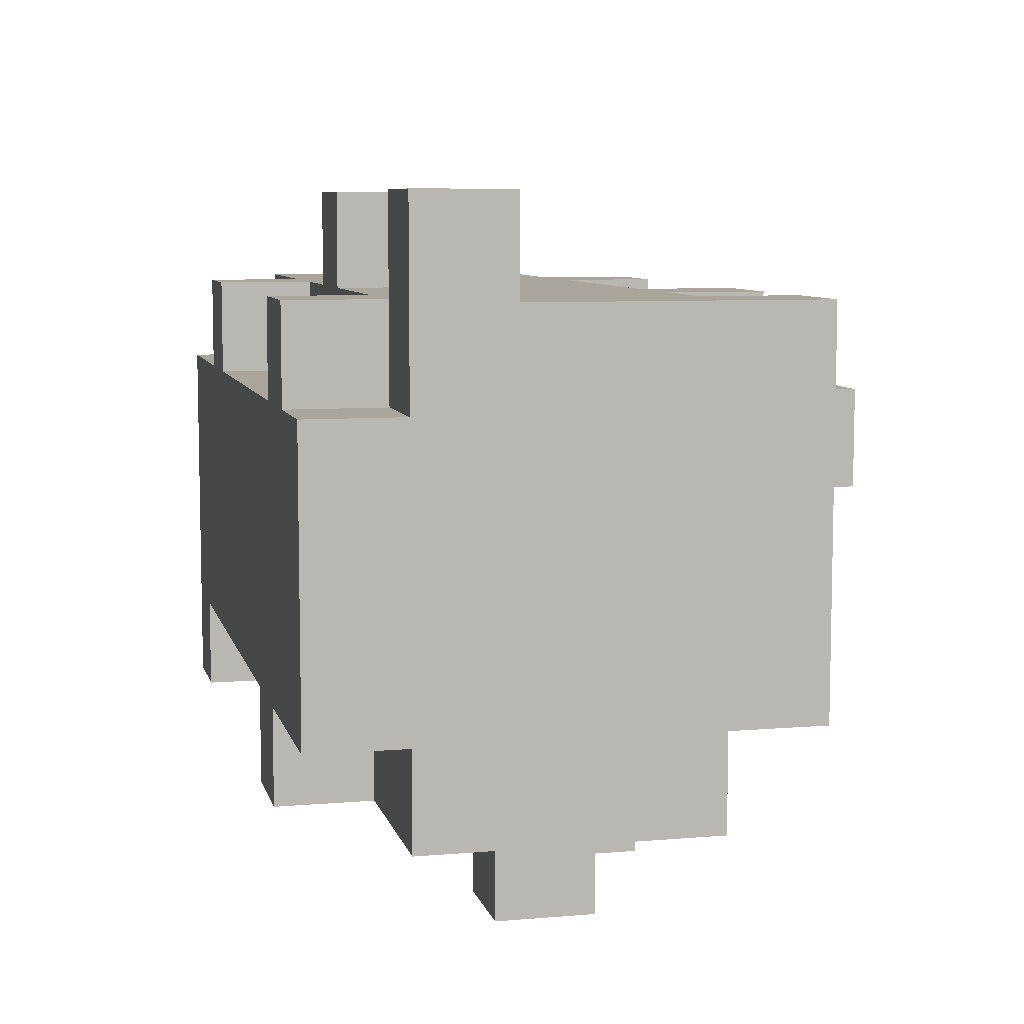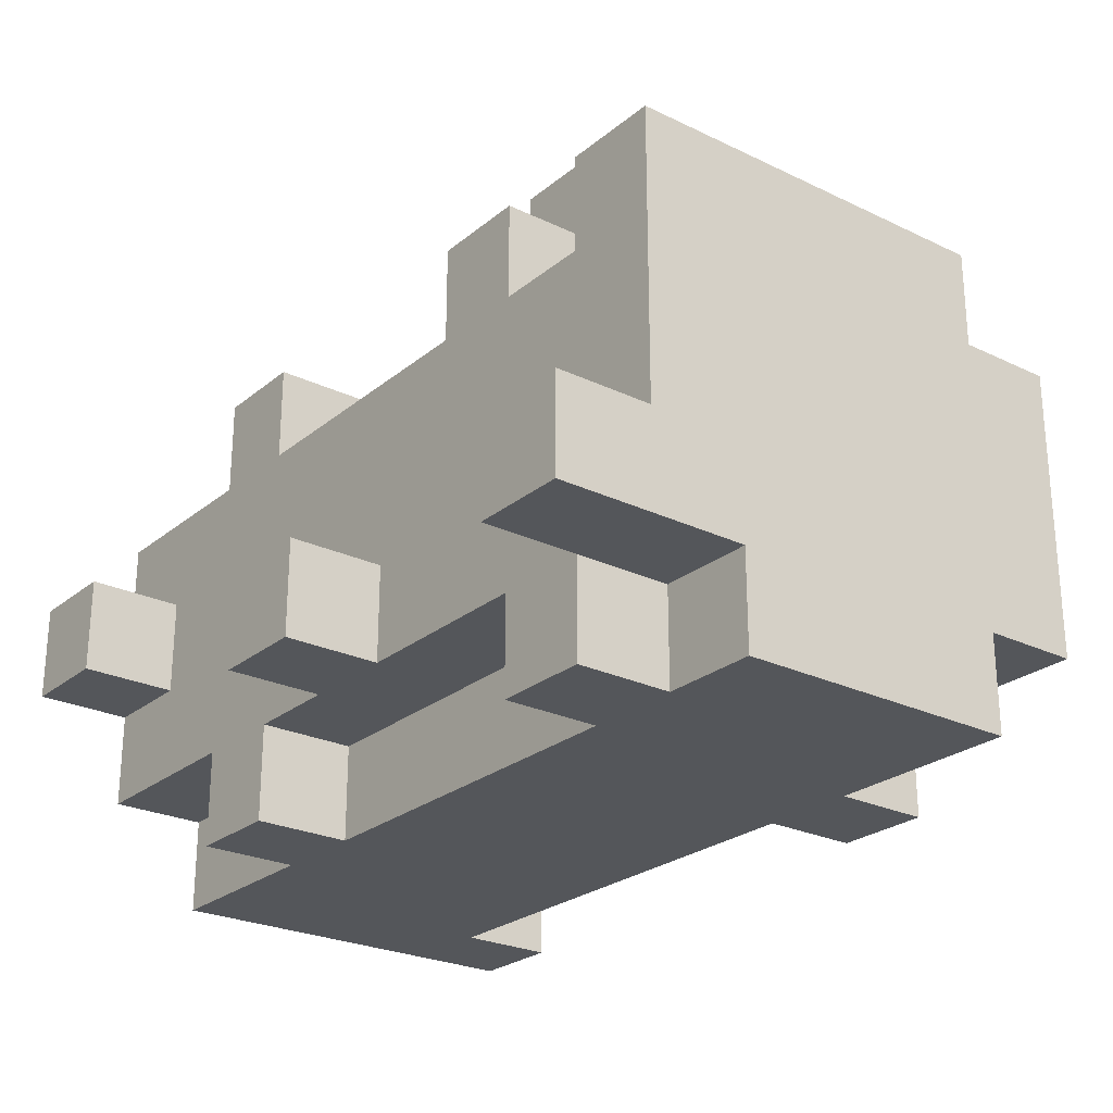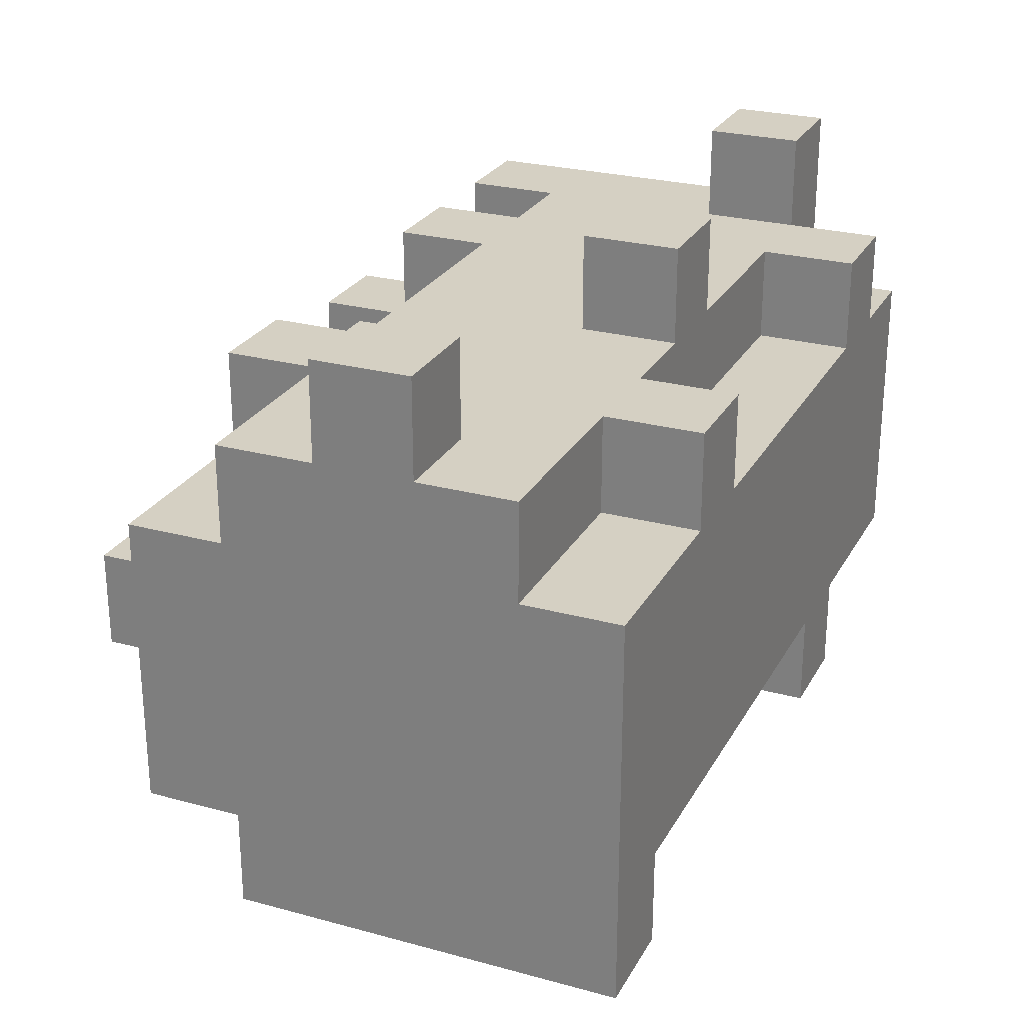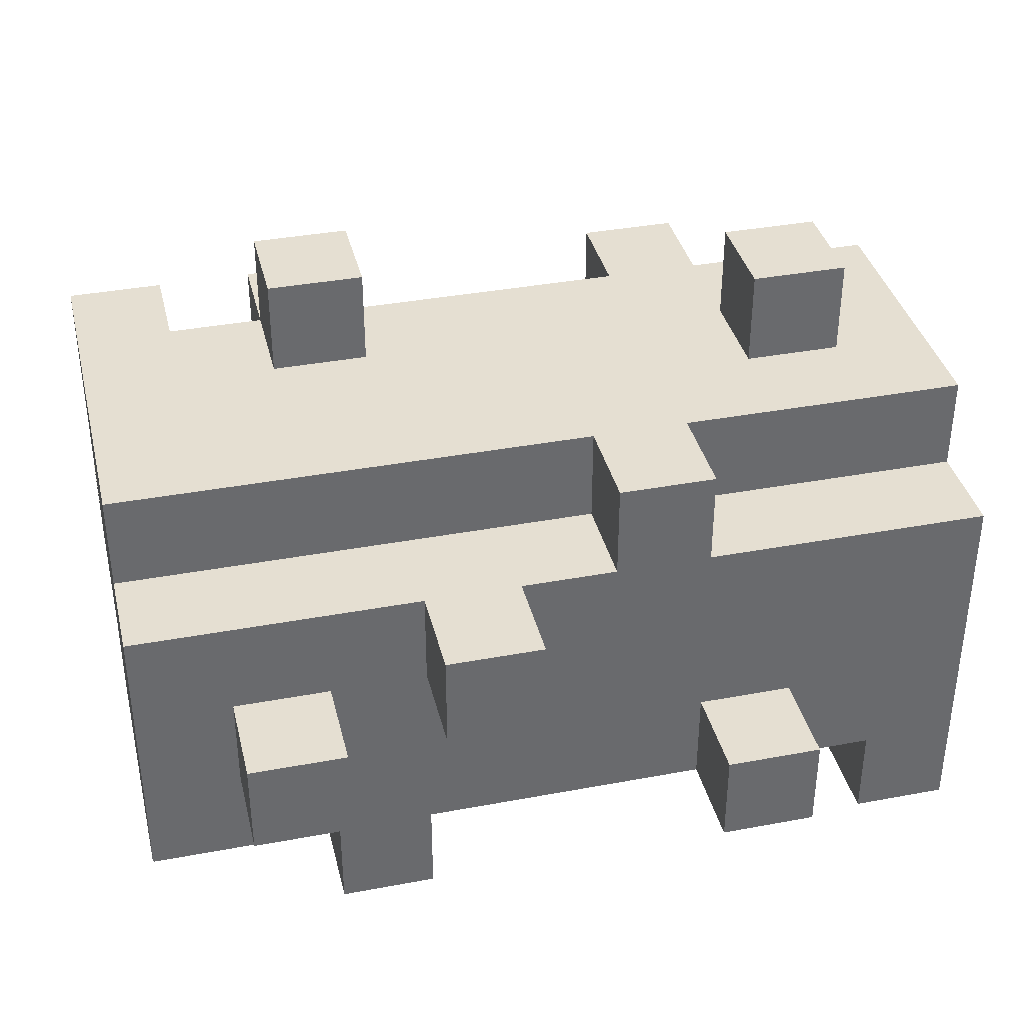
<metadata>
{"format":"obj","ext":"obj","renderer":"f3d","projection":"perspective","resolution":1024,"background":"white","views":[{"elev":7.7,"azim":76.6,"up":"+Z"},{"elev":-25.2,"azim":52.2,"up":"+Y"},{"elev":26.0,"azim":-66.7,"up":"+Z"},{"elev":37.3,"azim":166.5,"up":"+Y"}]}
</metadata>
<code>
o
v -0.4 -0.4 0.1
v -0.4 -0.4 -0.2
v -0.4 -0.4 -0.3
v -0.4 -0.3 0.2
v -0.4 -0.3 0.1
v -0.4 -0.3 -0.2
v -0.4 -0.3 -0.3
v -0.4 -0.2 0.3
v -0.4 -0.2 0.2
v -0.4 -0.2 0
v -0.4 -0.2 -0.1
v -0.4 -0.1 0.3
v -0.4 -0.1 0.2
v -0.4 -0.1 0
v -0.4 -0.1 -0.1
v -0.4 0 0.2
v -0.4 0 0.1
v -0.4 0 -0.2
v -0.4 0 -0.3
v -0.4 0.1 0.1
v -0.4 0.1 -0.2
v -0.3 0.1 0
v -0.3 0.1 -0.1
v -0.3 0.2 0
v -0.3 0.2 -0.1
v -0.2 -0.4 0.2
v -0.2 -0.4 0.1
v -0.2 -0.3 0.2
v -0.2 -0.3 0.1
v -0.2 -0.3 -0.3
v -0.2 -0.3 -0.4
v -0.2 -0.2 -0.3
v -0.2 -0.2 -0.4
v -0.2 0 0.2
v -0.2 0 0.1
v -0.2 0.1 0.2
v -0.2 0.1 0.1
v -0.1 0 -0.2
v -0.1 0 -0.3
v -0.1 0.1 -0.2
v -0.1 0.1 -0.3
v 0 -0.3 0.3
v 0 -0.3 0.2
v 0 -0.2 0.3
v 0 -0.2 0.2
v 0.1 -0.1 -0.3
v 0.1 -0.1 -0.4
v 0.1 0 -0.3
v 0.1 0 -0.4
v 0.2 -0.4 -0.2
v 0.2 -0.4 -0.3
v 0.2 -0.3 -0.2
v 0.2 -0.3 -0.3
v 0.2 0 0.2
v 0.2 0 0.1
v 0.2 0.1 0.2
v 0.2 0.1 0.1
v 0.2 0.1 0
v 0.2 0.2 0.1
v 0.2 0.2 0
v 0.3 -0.4 0.2
v 0.3 -0.4 0.1
v 0.3 -0.3 0.2
v 0.3 -0.3 0.1
v 0.3 -0.2 -0.3
v 0.3 -0.2 -0.4
v 0.3 -0.1 -0.3
v 0.3 -0.1 -0.4
v 0.4 -0.3 0.3
v 0.4 -0.3 0.2
v 0.4 -0.2 0.3
v 0.4 -0.2 0.2
v 0.4 0 0.2
v 0.4 0 0.1
v 0.4 0.1 0.2
v 0.4 0.1 0.1
v -0.3 -0.4 -0.2
v -0.3 -0.4 -0.3
v -0.3 -0.3 -0.2
v -0.3 -0.3 -0.3
v -0.3 -0.2 0.3
v -0.3 -0.2 0.2
v -0.3 -0.1 0.3
v -0.3 -0.1 0.2
v -0.2 0.1 0
v -0.2 0.1 -0.1
v -0.2 0.2 0
v -0.2 0.2 -0.1
v -0.1 -0.4 0.2
v -0.1 -0.4 0.1
v -0.1 -0.3 0.2
v -0.1 -0.3 0.1
v -0.1 -0.3 -0.3
v -0.1 -0.3 -0.4
v -0.1 -0.2 -0.3
v -0.1 -0.2 -0.4
v -0.1 0 0.2
v -0.1 0 0.1
v -0.1 0.1 0.2
v -0.1 0.1 0.1
v 0 0 -0.2
v 0 0 -0.3
v 0 0.1 -0.2
v 0 0.1 -0.3
v 0.1 -0.3 0.3
v 0.1 -0.3 0.2
v 0.1 -0.2 0.3
v 0.1 -0.2 0.2
v 0.2 -0.1 -0.3
v 0.2 -0.1 -0.4
v 0.2 0 -0.3
v 0.2 0 -0.4
v 0.3 -0.4 -0.2
v 0.3 -0.4 -0.3
v 0.3 -0.3 -0.2
v 0.3 -0.3 -0.3
v 0.3 0 0.2
v 0.3 0 0.1
v 0.3 0.1 0.2
v 0.3 0.1 0.1
v 0.3 0.1 0
v 0.3 0.2 0.1
v 0.3 0.2 0
v 0.4 -0.4 0.2
v 0.4 -0.4 0.1
v 0.4 -0.3 0.2
v 0.4 -0.3 0.1
v 0.4 -0.2 -0.3
v 0.4 -0.2 -0.4
v 0.4 -0.1 -0.3
v 0.4 -0.1 -0.4
v 0.5 -0.4 0.1
v 0.5 -0.4 -0.2
v 0.5 -0.3 0.3
v 0.5 -0.3 0.2
v 0.5 -0.3 0.1
v 0.5 -0.3 -0.2
v 0.5 -0.3 -0.3
v 0.5 -0.2 0.3
v 0.5 -0.2 0.2
v 0.5 -0.2 0
v 0.5 -0.2 -0.1
v 0.5 -0.1 0
v 0.5 -0.1 -0.1
v 0.5 0 0.2
v 0.5 0 0.1
v 0.5 0 -0.2
v 0.5 0 -0.3
v 0.5 0.1 0.2
v 0.5 0.1 0.1
v 0.5 0.1 -0.2
v -0.4 -0.2 0.3
v -0.4 -0.1 0.3
v -0.3 -0.2 0.3
v -0.3 -0.1 0.3
v 0 -0.3 0.3
v 0 -0.2 0.3
v 0.1 -0.3 0.3
v 0.1 -0.2 0.3
v 0.4 -0.3 0.3
v 0.4 -0.2 0.3
v 0.5 -0.3 0.3
v 0.5 -0.2 0.3
v -0.4 -0.3 0.2
v -0.4 -0.2 0.2
v -0.4 -0.1 0.2
v -0.4 0 0.2
v -0.3 -0.2 0.2
v -0.3 -0.1 0.2
v -0.2 -0.4 0.2
v -0.2 -0.3 0.2
v -0.2 0 0.2
v -0.2 0.1 0.2
v -0.1 -0.4 0.2
v -0.1 -0.3 0.2
v -0.1 0 0.2
v -0.1 0.1 0.2
v 0 -0.3 0.2
v 0 -0.2 0.2
v 0.1 -0.3 0.2
v 0.1 -0.2 0.2
v 0.2 0 0.2
v 0.2 0.1 0.2
v 0.3 -0.4 0.2
v 0.3 -0.3 0.2
v 0.3 0 0.2
v 0.3 0.1 0.2
v 0.4 -0.4 0.2
v 0.4 -0.3 0.2
v 0.4 -0.2 0.2
v 0.4 0 0.2
v 0.4 0.1 0.2
v 0.5 -0.2 0.2
v 0.5 0 0.2
v 0.5 0.1 0.2
v -0.4 -0.4 0.1
v -0.4 -0.3 0.1
v -0.4 0 0.1
v -0.4 0.1 0.1
v -0.2 -0.4 0.1
v -0.2 -0.3 0.1
v -0.2 0 0.1
v -0.2 0.1 0.1
v -0.1 -0.4 0.1
v -0.1 -0.3 0.1
v -0.1 0 0.1
v -0.1 0.1 0.1
v 0.2 0 0.1
v 0.2 0.1 0.1
v 0.2 0.2 0.1
v 0.3 -0.4 0.1
v 0.3 -0.3 0.1
v 0.3 0 0.1
v 0.3 0.1 0.1
v 0.3 0.2 0.1
v 0.4 -0.4 0.1
v 0.4 -0.3 0.1
v 0.4 0 0.1
v 0.4 0.1 0.1
v 0.5 -0.4 0.1
v 0.5 -0.3 0.1
v -0.3 0.1 0
v -0.3 0.2 0
v -0.2 0.1 0
v -0.2 0.2 0
v 0.2 0.1 0
v 0.2 0.2 0
v 0.3 0.1 0
v 0.3 0.2 0
v -0.3 0.1 -0.1
v -0.3 0.2 -0.1
v -0.2 0.1 -0.1
v -0.2 0.2 -0.1
v -0.4 0 -0.2
v -0.4 0.1 -0.2
v -0.3 -0.4 -0.2
v -0.3 -0.3 -0.2
v -0.1 0 -0.2
v -0.1 0.1 -0.2
v 0 0 -0.2
v 0 0.1 -0.2
v 0.2 -0.4 -0.2
v 0.2 -0.3 -0.2
v 0.3 -0.4 -0.2
v 0.3 -0.3 -0.2
v 0.5 -0.4 -0.2
v 0.5 -0.3 -0.2
v 0.5 0 -0.2
v 0.5 0.1 -0.2
v -0.4 -0.4 -0.3
v -0.4 -0.3 -0.3
v -0.4 0 -0.3
v -0.3 -0.4 -0.3
v -0.3 -0.3 -0.3
v -0.2 -0.3 -0.3
v -0.2 -0.2 -0.3
v -0.1 -0.3 -0.3
v -0.1 -0.2 -0.3
v -0.1 0 -0.3
v -0.1 0.1 -0.3
v 0 0 -0.3
v 0 0.1 -0.3
v 0.1 -0.1 -0.3
v 0.1 0 -0.3
v 0.2 -0.4 -0.3
v 0.2 -0.3 -0.3
v 0.2 -0.1 -0.3
v 0.2 0 -0.3
v 0.3 -0.4 -0.3
v 0.3 -0.3 -0.3
v 0.3 -0.2 -0.3
v 0.3 -0.1 -0.3
v 0.4 -0.2 -0.3
v 0.4 -0.1 -0.3
v 0.5 -0.3 -0.3
v 0.5 0 -0.3
v -0.2 -0.3 -0.4
v -0.2 -0.2 -0.4
v -0.1 -0.3 -0.4
v -0.1 -0.2 -0.4
v 0.1 -0.1 -0.4
v 0.1 0 -0.4
v 0.2 -0.1 -0.4
v 0.2 0 -0.4
v 0.3 -0.2 -0.4
v 0.3 -0.1 -0.4
v 0.4 -0.2 -0.4
v 0.4 -0.1 -0.4
v -0.2 -0.4 0.2
v -0.1 -0.4 0.2
v 0.3 -0.4 0.2
v 0.4 -0.4 0.2
v -0.4 -0.4 0.1
v -0.2 -0.4 0.1
v -0.1 -0.4 0.1
v 0.3 -0.4 0.1
v 0.4 -0.4 0.1
v 0.5 -0.4 0.1
v -0.4 -0.4 -0.2
v -0.3 -0.4 -0.2
v 0.2 -0.4 -0.2
v 0.3 -0.4 -0.2
v 0.5 -0.4 -0.2
v -0.4 -0.4 -0.3
v -0.3 -0.4 -0.3
v 0.2 -0.4 -0.3
v 0.3 -0.4 -0.3
v 0 -0.3 0.3
v 0.1 -0.3 0.3
v 0.4 -0.3 0.3
v 0.5 -0.3 0.3
v -0.4 -0.3 0.2
v -0.2 -0.3 0.2
v -0.1 -0.3 0.2
v 0 -0.3 0.2
v 0.1 -0.3 0.2
v 0.3 -0.3 0.2
v 0.4 -0.3 0.2
v 0.5 -0.3 0.2
v -0.4 -0.3 0.1
v -0.2 -0.3 0.1
v -0.1 -0.3 0.1
v 0.3 -0.3 0.1
v 0.4 -0.3 0.1
v 0.5 -0.3 0.1
v -0.3 -0.3 -0.2
v 0.2 -0.3 -0.2
v 0.3 -0.3 -0.2
v 0.5 -0.3 -0.2
v -0.3 -0.3 -0.3
v -0.2 -0.3 -0.3
v -0.1 -0.3 -0.3
v 0.2 -0.3 -0.3
v 0.3 -0.3 -0.3
v 0.5 -0.3 -0.3
v -0.2 -0.3 -0.4
v -0.1 -0.3 -0.4
v -0.4 -0.2 0.3
v -0.3 -0.2 0.3
v -0.4 -0.2 0.2
v -0.3 -0.2 0.2
v 0.3 -0.2 -0.3
v 0.4 -0.2 -0.3
v 0.3 -0.2 -0.4
v 0.4 -0.2 -0.4
v 0.1 -0.1 -0.3
v 0.2 -0.1 -0.3
v 0.1 -0.1 -0.4
v 0.2 -0.1 -0.4
v 0 -0.2 0.3
v 0.1 -0.2 0.3
v 0.4 -0.2 0.3
v 0.5 -0.2 0.3
v 0 -0.2 0.2
v 0.1 -0.2 0.2
v 0.4 -0.2 0.2
v 0.5 -0.2 0.2
v -0.2 -0.2 -0.3
v -0.1 -0.2 -0.3
v -0.2 -0.2 -0.4
v -0.1 -0.2 -0.4
v -0.4 -0.1 0.3
v -0.3 -0.1 0.3
v -0.4 -0.1 0.2
v -0.3 -0.1 0.2
v 0.3 -0.1 -0.3
v 0.4 -0.1 -0.3
v 0.3 -0.1 -0.4
v 0.4 -0.1 -0.4
v -0.4 0 0.2
v -0.2 0 0.2
v -0.1 0 0.2
v 0.2 0 0.2
v 0.3 0 0.2
v 0.4 0 0.2
v -0.4 0 0.1
v -0.2 0 0.1
v -0.1 0 0.1
v 0.2 0 0.1
v 0.3 0 0.1
v 0.4 0 0.1
v -0.4 0 -0.2
v -0.1 0 -0.2
v 0 0 -0.2
v 0.5 0 -0.2
v -0.4 0 -0.3
v -0.1 0 -0.3
v 0 0 -0.3
v 0.1 0 -0.3
v 0.2 0 -0.3
v 0.5 0 -0.3
v 0.1 0 -0.4
v 0.2 0 -0.4
v -0.2 0.1 0.2
v -0.1 0.1 0.2
v 0.2 0.1 0.2
v 0.3 0.1 0.2
v 0.4 0.1 0.2
v 0.5 0.1 0.2
v -0.4 0.1 0.1
v -0.2 0.1 0.1
v -0.1 0.1 0.1
v 0.2 0.1 0.1
v 0.3 0.1 0.1
v 0.4 0.1 0.1
v 0.5 0.1 0.1
v -0.3 0.1 0
v -0.2 0.1 0
v 0.2 0.1 0
v 0.3 0.1 0
v -0.3 0.1 -0.1
v -0.2 0.1 -0.1
v -0.4 0.1 -0.2
v -0.1 0.1 -0.2
v 0 0.1 -0.2
v 0.5 0.1 -0.2
v -0.1 0.1 -0.3
v 0 0.1 -0.3
v 0.2 0.2 0.1
v 0.3 0.2 0.1
v -0.3 0.2 0
v -0.2 0.2 0
v 0.2 0.2 0
v 0.3 0.2 0
v -0.3 0.2 -0.1
v -0.2 0.2 -0.1
f 5 2 1
f 6 3 2
f 6 2 5
f 7 3 6
f 9 5 4
f 9 6 5
f 9 7 6
f 10 7 9
f 11 7 10
f 12 9 8
f 13 10 9
f 13 9 12
f 14 11 10
f 14 10 13
f 15 7 11
f 15 11 14
f 16 14 13
f 16 15 14
f 17 15 16
f 18 7 15
f 18 15 17
f 19 7 18
f 20 18 17
f 21 18 20
f 24 23 22
f 25 23 24
f 28 27 26
f 29 27 28
f 32 31 30
f 33 31 32
f 36 35 34
f 37 35 36
f 40 39 38
f 41 39 40
f 44 43 42
f 45 43 44
f 48 47 46
f 49 47 48
f 52 51 50
f 53 51 52
f 56 55 54
f 57 55 56
f 59 58 57
f 60 58 59
f 63 62 61
f 64 62 63
f 67 66 65
f 68 66 67
f 71 70 69
f 72 70 71
f 75 74 73
f 76 74 75
f 77 78 79
f 79 78 80
f 81 82 83
f 83 82 84
f 85 86 87
f 87 86 88
f 89 90 91
f 91 90 92
f 93 94 95
f 95 94 96
f 97 98 99
f 99 98 100
f 101 102 103
f 103 102 104
f 105 106 107
f 107 106 108
f 109 110 111
f 111 110 112
f 113 114 115
f 115 114 116
f 117 118 119
f 119 118 120
f 120 121 122
f 122 121 123
f 124 125 126
f 126 125 127
f 128 129 130
f 130 129 131
f 132 133 136
f 136 133 137
f 134 135 139
f 137 138 140
f 139 135 140
f 135 136 140
f 136 137 140
f 140 138 141
f 141 138 142
f 140 141 143
f 141 142 143
f 142 138 144
f 143 142 144
f 140 143 145
f 143 144 145
f 145 144 146
f 144 138 147
f 146 144 147
f 147 138 148
f 145 146 149
f 146 147 150
f 149 146 150
f 150 147 151
f 154 153 152
f 155 153 154
f 158 157 156
f 159 157 158
f 162 161 160
f 163 161 162
f 168 165 164
f 169 167 166
f 171 168 164
f 171 169 168
f 172 167 169
f 172 169 171
f 174 171 170
f 175 172 171
f 175 171 174
f 176 173 172
f 176 172 175
f 177 173 176
f 178 176 175
f 179 176 178
f 181 176 179
f 182 176 181
f 182 181 180
f 185 182 180
f 186 183 182
f 186 182 185
f 187 183 186
f 188 185 184
f 189 186 185
f 189 185 188
f 190 186 189
f 191 186 190
f 193 191 190
f 194 192 191
f 194 191 193
f 195 192 194
f 200 197 196
f 201 197 200
f 202 199 198
f 203 199 202
f 208 207 206
f 209 207 208
f 211 205 204
f 212 205 211
f 214 210 209
f 215 210 214
f 218 214 213
f 219 214 218
f 220 217 216
f 221 217 220
f 224 223 222
f 225 223 224
f 226 227 228
f 228 227 229
f 230 231 232
f 232 231 233
f 234 235 238
f 238 235 239
f 236 237 242
f 242 237 243
f 244 245 246
f 246 245 247
f 240 241 248
f 248 241 249
f 250 251 253
f 251 252 254
f 253 251 254
f 254 252 255
f 255 252 256
f 256 252 258
f 258 252 259
f 257 258 261
f 259 260 261
f 258 259 261
f 261 260 262
f 257 261 263
f 263 261 264
f 257 263 266
f 266 263 267
f 265 266 269
f 267 268 270
f 269 266 270
f 266 267 270
f 270 268 271
f 271 268 272
f 270 271 273
f 272 268 274
f 270 273 275
f 273 274 275
f 274 268 276
f 275 274 276
f 277 278 279
f 279 278 280
f 281 282 283
f 283 282 284
f 285 286 287
f 287 286 288
f 294 290 289
f 295 290 294
f 296 292 291
f 297 292 296
f 299 295 294
f 299 298 297
f 299 297 296
f 299 296 295
f 299 294 293
f 300 298 299
f 301 298 300
f 302 298 301
f 303 298 302
f 304 300 299
f 305 300 304
f 306 302 301
f 307 302 306
f 315 309 308
f 316 309 315
f 318 311 310
f 319 311 318
f 320 313 312
f 321 313 320
f 322 317 316
f 322 315 314
f 322 316 315
f 323 317 322
f 324 319 318
f 325 319 324
f 330 327 326
f 331 327 330
f 332 327 331
f 333 327 332
f 334 329 328
f 335 329 334
f 336 332 331
f 337 332 336
f 340 339 338
f 341 339 340
f 344 343 342
f 345 343 344
f 348 347 346
f 349 347 348
f 350 351 354
f 354 351 355
f 352 353 356
f 356 353 357
f 358 359 360
f 360 359 361
f 362 363 364
f 364 363 365
f 366 367 368
f 368 367 369
f 370 371 376
f 376 371 377
f 372 373 378
f 378 373 379
f 374 375 380
f 380 375 381
f 382 383 386
f 386 383 387
f 384 385 388
f 388 385 389
f 389 385 390
f 390 385 391
f 389 390 392
f 392 390 393
f 394 395 401
f 401 395 402
f 396 397 403
f 403 397 404
f 398 399 405
f 405 399 406
f 401 402 407
f 400 401 407
f 402 403 407
f 407 403 408
f 408 403 409
f 405 406 410
f 404 405 410
f 400 407 411
f 408 409 412
f 409 410 412
f 400 411 413
f 411 412 413
f 412 410 414
f 413 412 414
f 414 410 415
f 410 406 416
f 415 410 416
f 414 415 417
f 417 415 418
f 419 420 423
f 423 420 424
f 421 422 425
f 425 422 426

</code>
